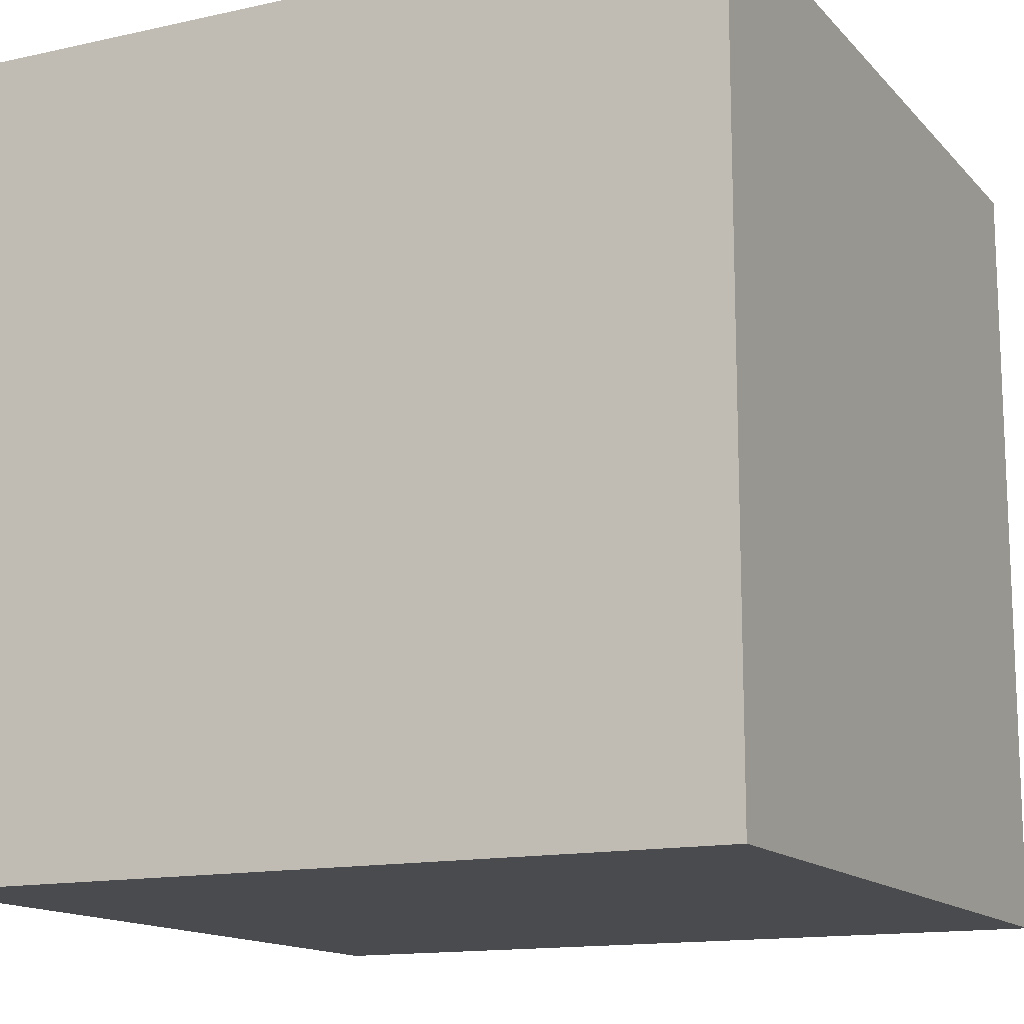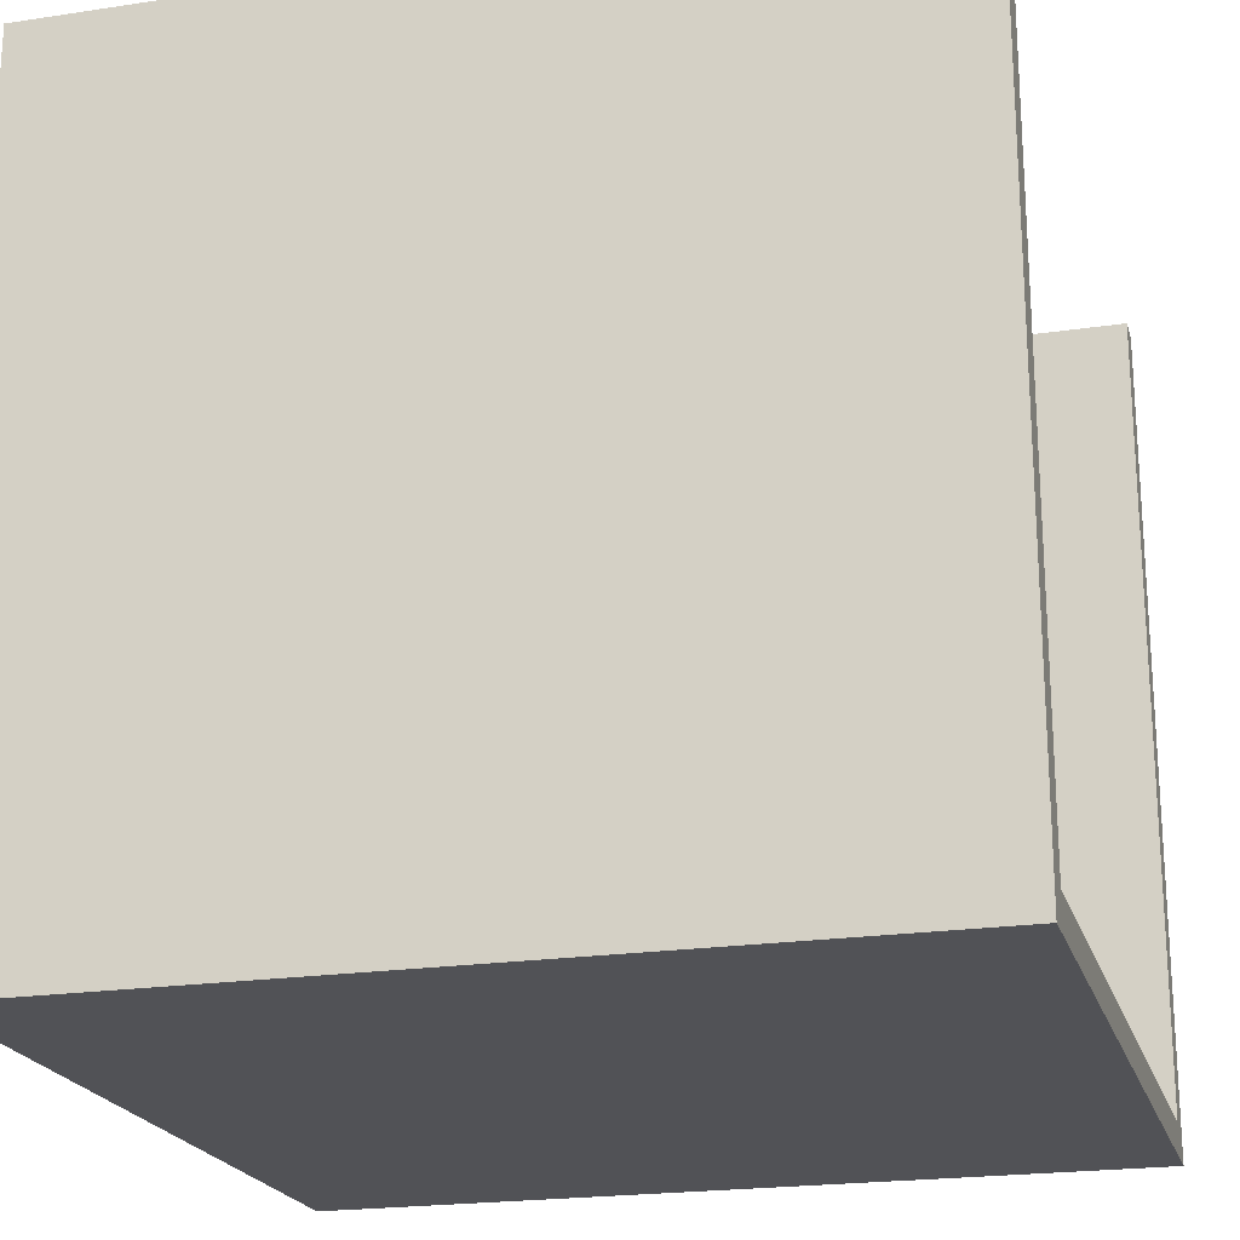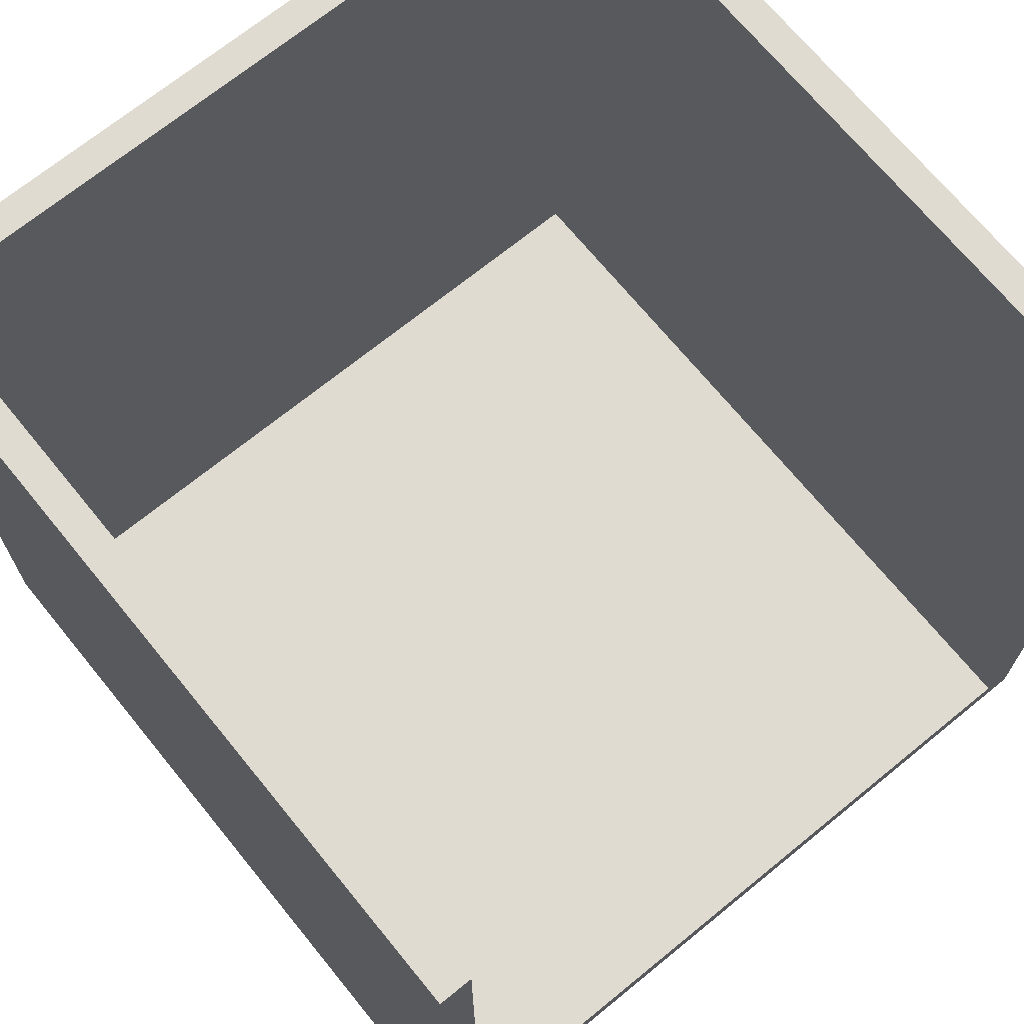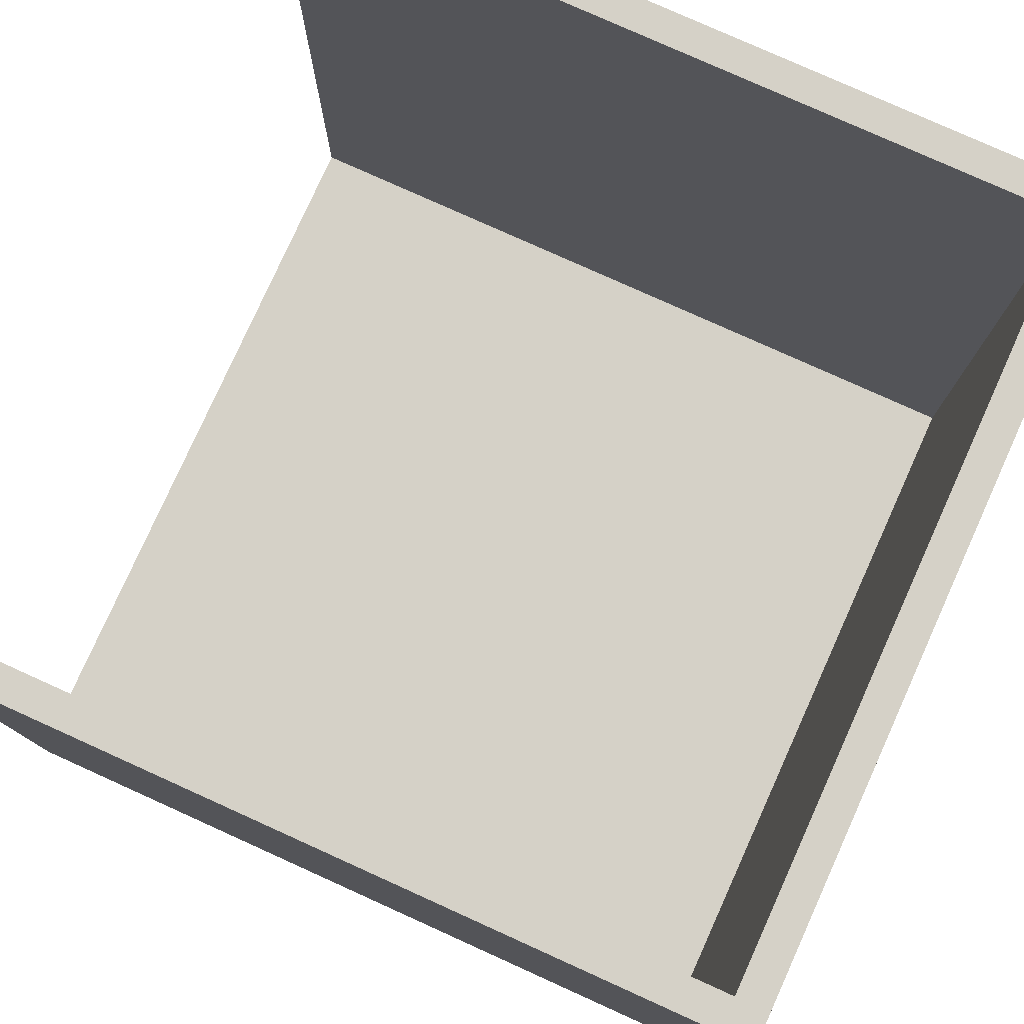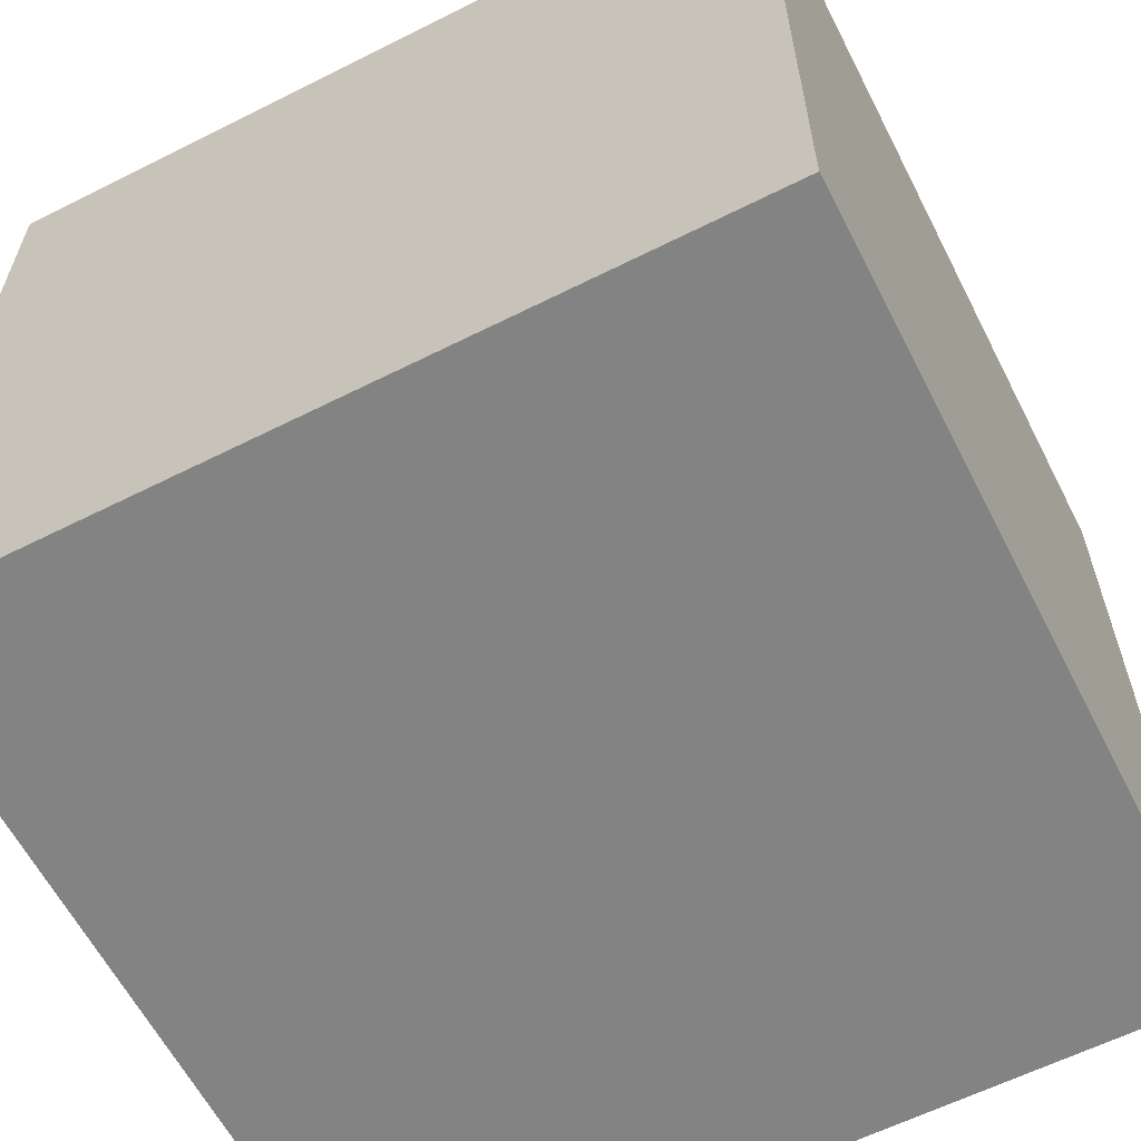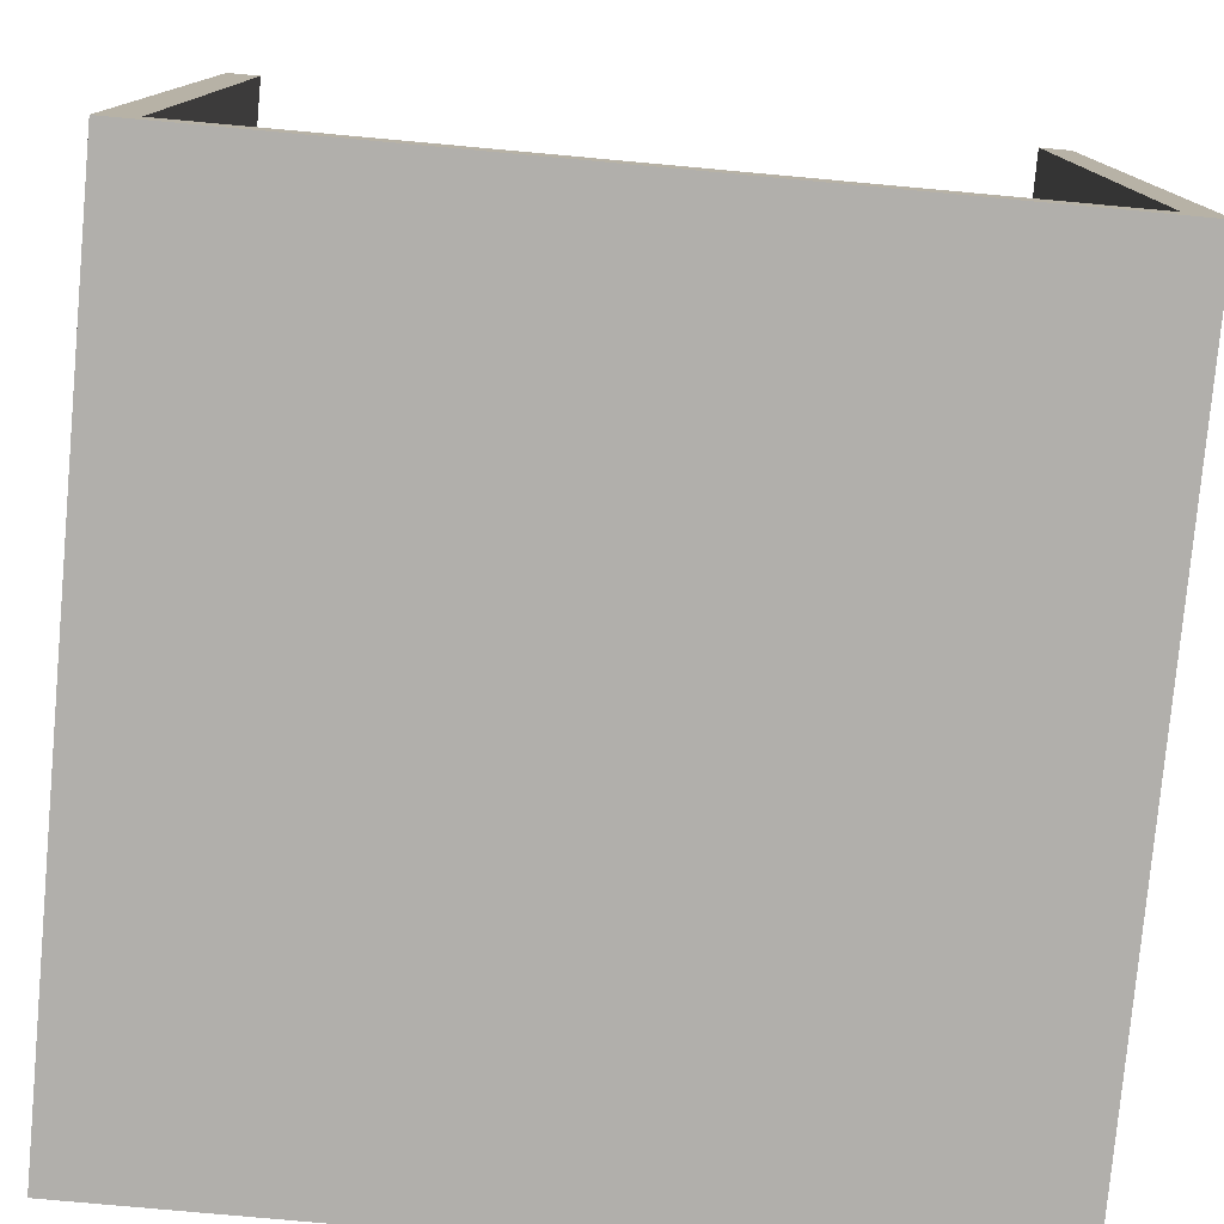
<metadata>
{"format":"obj","ext":"obj","renderer":"f3d","projection":"perspective","resolution":1024,"background":"white","views":[{"elev":-14.1,"azim":-63.8,"up":"+Z"},{"elev":-21.2,"azim":-74.9,"up":"+Y"},{"elev":69.9,"azim":-39.2,"up":"+Y"},{"elev":78.8,"azim":114.3,"up":"+Y"},{"elev":-61.2,"azim":-62.9,"up":"+Z"},{"elev":-78.3,"azim":-5.2,"up":"+Y"}]}
</metadata>
<code>
v  0.9843 0.9843 0
v  0.9843 0.9843 1.969
v  0.9843 -0.9843 0
v  0.9843 -0.9843 1.969
v  0.9055 0.9843 0.07874
v  -0.9843 0.9843 0
v  -0.9055 0.9843 0.07874
v  -0.9843 0.9843 1.969
v  -0.9055 0.9843 1.969
v  0.9055 0.9843 1.969
v  -0.9843 -0.9843 0
v  -0.9843 -0.9843 1.969
v  -0.9055 -0.9055 0.07874
v  0.9055 -0.9055 0.07874
v  0.9055 -0.9055 1.969
v  -0.9055 -0.9055 1.969
g 보스-돌출2
f 1 2 3
f 3 2 4
f 2 1 5
f 5 1 6
f 5 6 7
f 7 6 8
f 7 8 9
f 5 10 2
f 11 12 6
f 6 12 8
f 3 4 11
f 11 4 12
f 13 14 7
f 7 14 5
f 3 11 1
f 1 11 6
f 14 15 5
f 5 15 10
f 13 16 14
f 14 16 15
f 7 9 13
f 13 9 16
f 9 8 16
f 16 8 12
f 16 12 4
f 16 4 15
f 15 4 2
f 15 2 10

</code>
